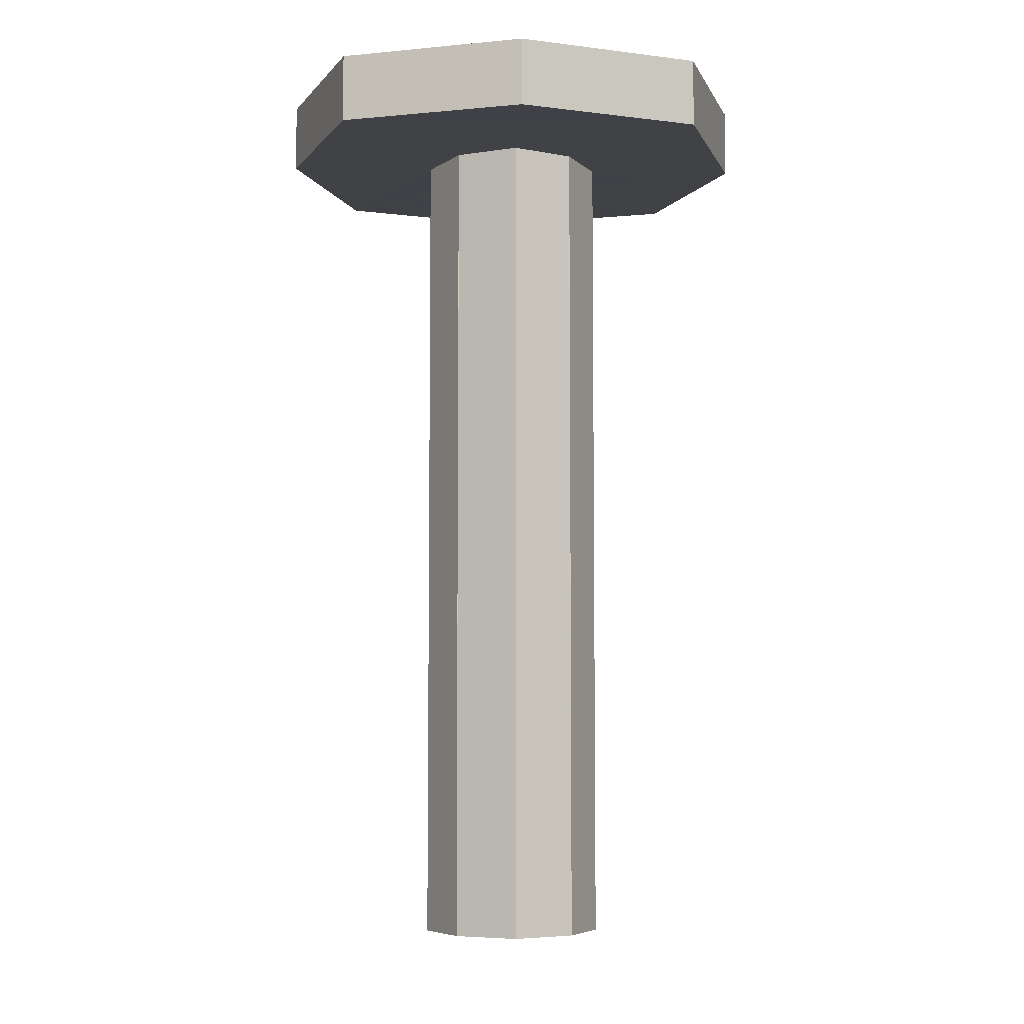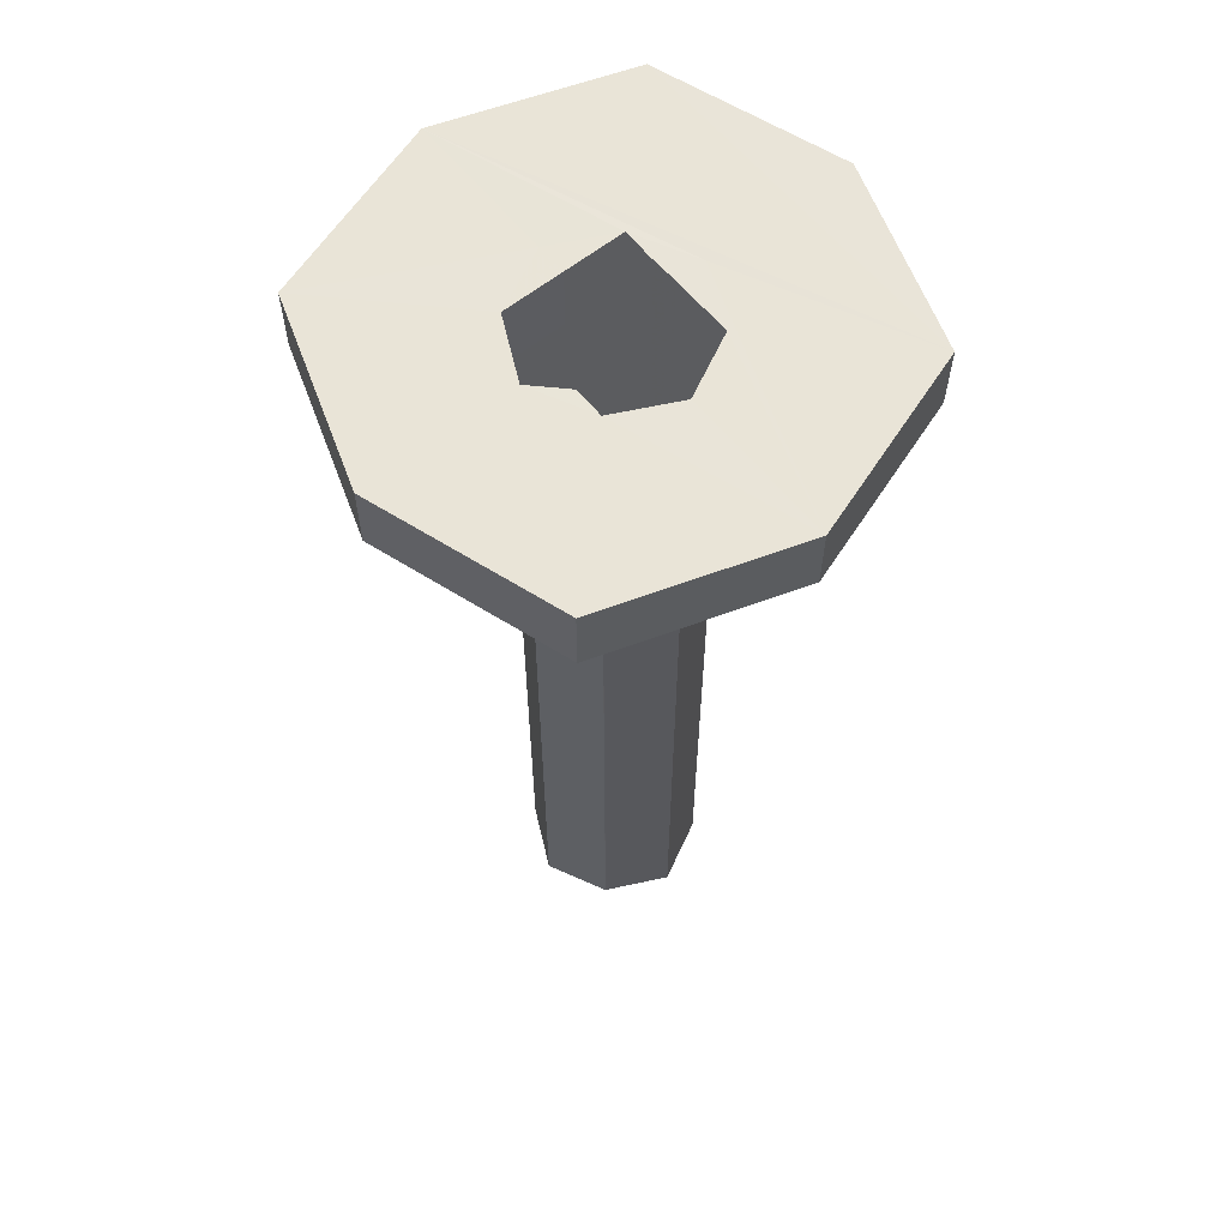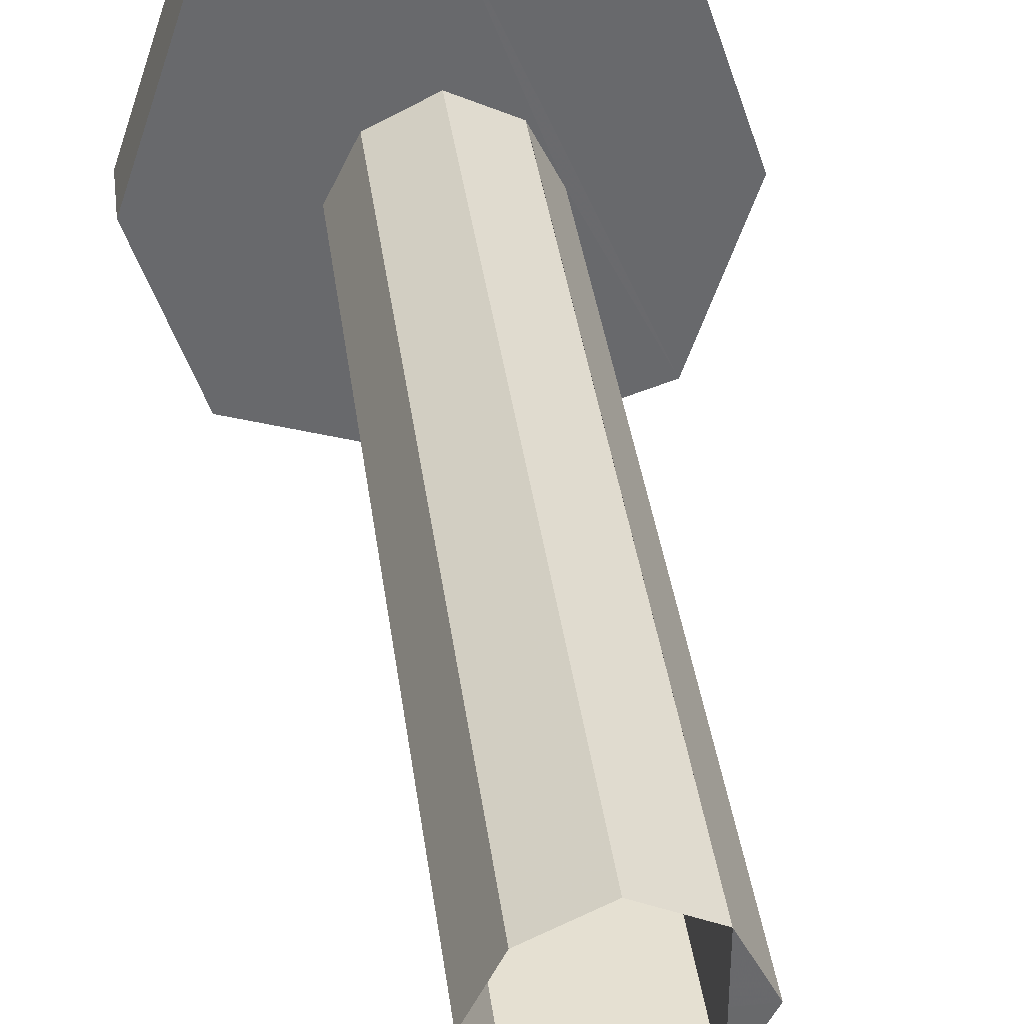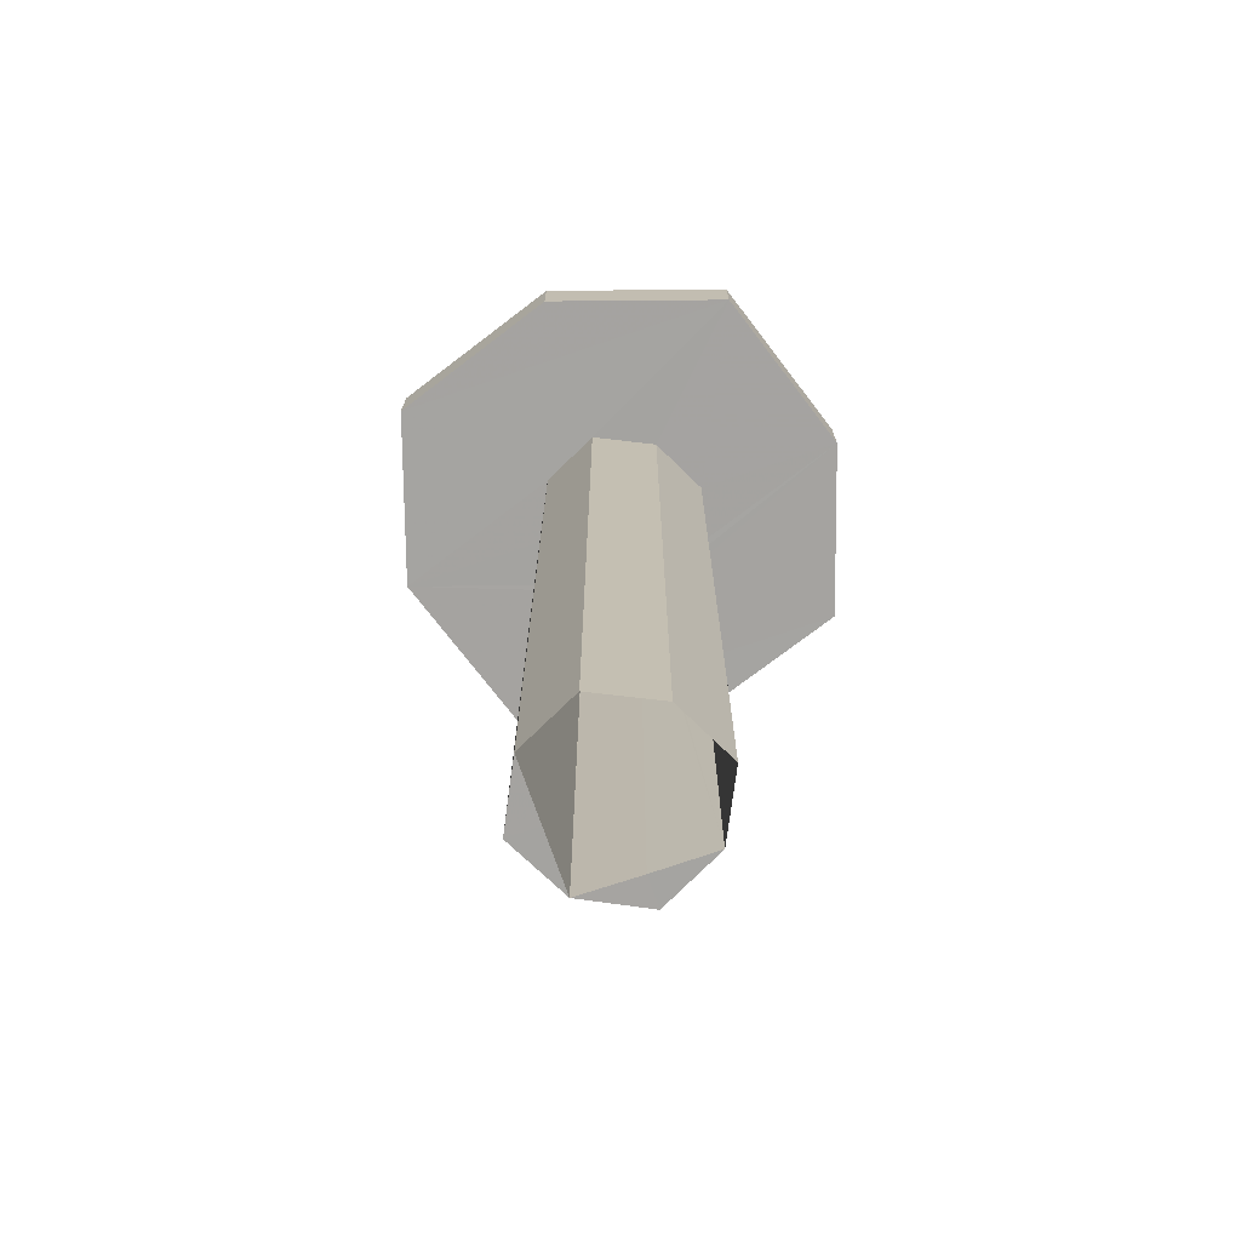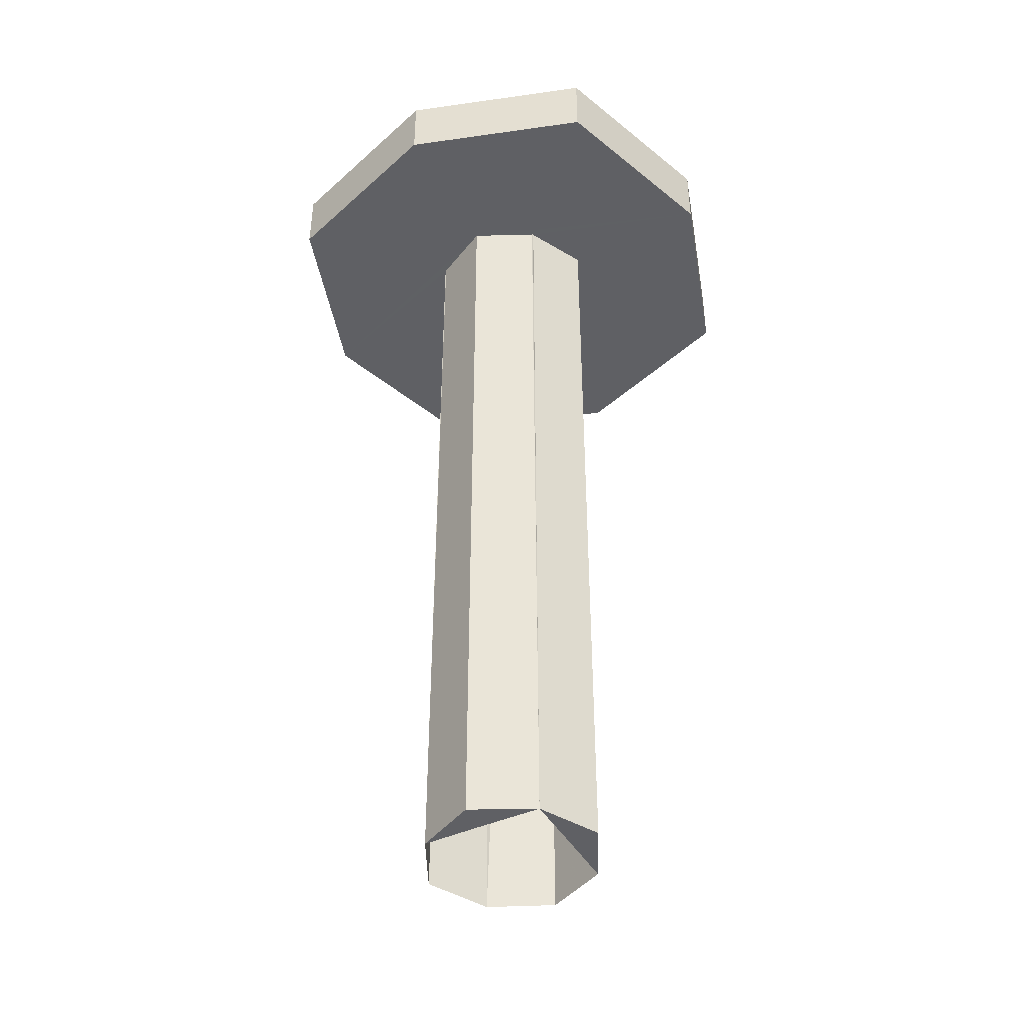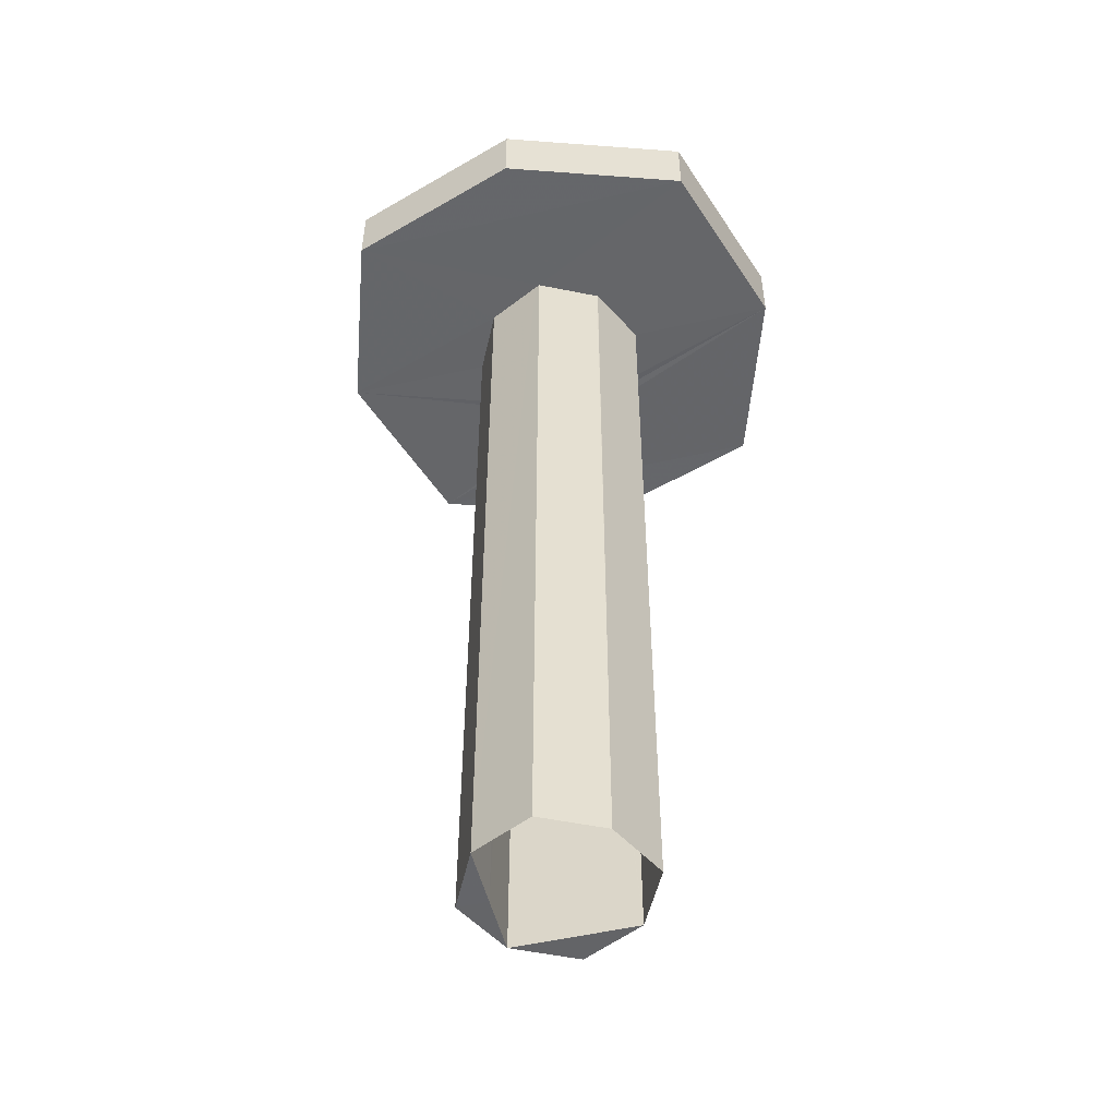
<metadata>
{"format":"obj","ext":"obj","renderer":"f3d","projection":"perspective","resolution":1024,"background":"white","views":[{"elev":-6.1,"azim":-92.4,"up":"+Z"},{"elev":60.9,"azim":141.0,"up":"+Z"},{"elev":37.7,"azim":172.6,"up":"+Y"},{"elev":-73.1,"azim":109.0,"up":"+Z"},{"elev":-43.7,"azim":-62.0,"up":"+Z"},{"elev":-51.7,"azim":103.8,"up":"+Z"}]}
</metadata>
<code>
o 13506
v 2217 1892 18.56
v 2217 1893 18.56
v 2217 1892 18.56
v 2217 1892 18.56
v 2217 1892 18.54
v 2217 1893 18.56
v 2217 1892 18.54
v 2217 1893 18.54
v 2217 1893 18.54
v 2217 1893 18.56
v 2217 1892 18.56
v 2217 1892 18.56
v 2217 1892 18.54
v 2217 1893 18.54
v 2217 1892 18.54
v 2217 1892 18.56
v 2217 1892 18.54
v 2217 1892 18.54
v 2217 1893 18.54
v 2217 1892 18.54
v 2217 1892 18.54
v 2217 1892 18.56
v 2217 1892 18.26
v 2217 1892 18.26
v 2217 1893 18.26
v 2217 1892 18.26
v 2217 1892 18.26
v 2217 1892 18.26
v 2217 1893 18.54
v 2217 1893 18.26
v 2217 1893 18.26
v 2217 1893 18.54
v 2217 1892 18.26
v 2217 1892 18.26
v 2217 1892 18.26
v 2217 1892 18.26
v 2217 1892 18.56
v 2217 1892 18.26
v 2217 1892 18.26
v 2217 1892 18.56
v 2217 1893 18.26
v 2217 1892 18.54
v 2217 1893 18.54
v 2217 1893 18.54
v 2217 1893 18.26
v 2217 1893 18.54
v 2217 1893 18.56
v 2217 1893 18.56
v 2217 1893 18.26
v 2217 1892 18.56
v 2217 1892 18.56
v 2217 1893 18.56
v 2217 1892 18.56
v 2217 1892 18.26
v 2217 1892 18.56
v 2217 1892 18.56
v 2217 1892 18.56
v 2217 1893 18.56
v 2217 1892 18.56
v 2217 1893 18.56
v 2217 1893 18.56
v 2217 1892 18.26
v 2217 1892 18.54
v 2217 1892 18.26
v 2217 1893 18.56
v 2217 1892 18.56
v 2217 1892 18.54
v 2217 1892 18.56
v 2217 1892 18.56
v 2217 1892 18.54
v 2217 1892 18.54
v 2217 1893 18.54
v 2217 1892 18.54
v 2217 1893 18.54
v 2217 1893 18.56
v 2217 1893 18.56
v 2217 1893 18.54
v 2217 1893 18.26
v 2217 1893 18.26
v 2217 1893 18.56
v 2217 1893 18.26
v 2217 1893 18.56
v 2217 1893 18.56
v 2217 1892 18.56
v 2217 1892 18.56
v 2217 1893 18.56
v 2217 1892 18.56
v 2217 1892 18.56
v 2217 1892 18.54
v 2217 1892 18.54
v 2217 1893 18.54
v 2217 1892 18.56
v 2217 1892 18.56
v 2217 1892 18.54
v 2217 1892 18.56
v 2217 1892 18.56
v 2217 1892 18.56
v 2217 1893 18.56
v 2217 1892 18.54
v 2217 1892 18.54
v 2217 1892 18.54
v 2217 1892 18.54
v 2217 1892 18.26
v 2217 1892 18.54
v 2217 1892 18.26
v 2217 1892 18.54
v 2217 1892 18.54
v 2217 1892 18.54
v 2217 1892 18.54
v 2217 1893 18.54
v 2217 1893 18.56
v 2217 1893 18.54
v 2217 1892 18.26
v 2217 1893 18.54
v 2217 1892 18.56
v 2217 1892 18.56
v 2217 1892 18.54
v 2217 1893 18.54
v 2217 1892 18.54
v 2217 1893 18.26
v 2217 1893 18.56
v 2217 1892 18.26
v 2217 1893 18.26
v 2217 1892 18.26
v 2217 1892 18.54
v 2217 1892 18.26
v 2217 1892 18.54
v 2217 1892 18.26
v 2217 1892 18.26
v 2217 1892 18.54
v 2217 1893 18.56
v 2217 1893 18.56
v 2217 1892 18.56
v 2217 1893 18.54
v 2217 1893 18.54
v 2217 1893 18.56
f 1 2 3
f 4 5 1
f 6 7 4
f 5 8 9
f 10 9 8
f 5 11 12
f 10 12 11
f 13 10 14
f 15 16 13
f 14 17 18
f 5 19 20
f 20 21 17
f 22 17 21
f 23 20 24
f 25 26 24
f 26 27 28
f 24 29 30
f 31 29 32
f 33 27 34
f 35 34 36
f 37 34 38
f 39 40 38
f 41 42 39
f 41 43 44
f 45 43 46
f 45 47 48
f 42 49 50
f 51 49 52
f 53 54 50
f 55 54 53
f 55 50 56
f 57 58 56
f 56 22 55
f 10 22 56
f 55 22 59
f 60 56 61
f 62 55 63
f 63 64 34
f 56 65 2
f 19 2 65
f 63 40 66
f 67 66 68
f 67 63 69
f 70 67 71
f 71 72 73
f 74 9 72
f 60 72 9
f 74 48 75
f 60 75 48
f 60 76 75
f 77 75 76
f 77 78 79
f 80 78 81
f 82 80 83
f 83 84 85
f 86 80 87
f 86 87 88
f 88 21 89
f 90 88 71
f 91 92 90
f 59 88 93
f 59 11 84
f 94 84 11
f 37 59 95
f 95 59 96
f 96 88 97
f 97 67 96
f 98 99 97
f 94 100 101
f 94 101 102
f 103 102 101
f 94 102 104
f 105 104 102
f 106 103 107
f 108 104 109
f 108 99 110
f 110 65 111
f 112 113 106
f 106 19 112
f 112 19 114
f 31 80 114
f 115 110 83
f 116 117 115
f 114 110 118
f 118 110 119
f 119 45 118
f 114 79 120
f 114 81 120
f 119 121 122
f 122 121 123
f 123 99 122
f 122 104 36
f 124 87 122
f 125 87 124
f 124 63 125
f 125 126 36
f 127 128 126
f 125 129 130
f 131 132 133
f 134 135 136

</code>
